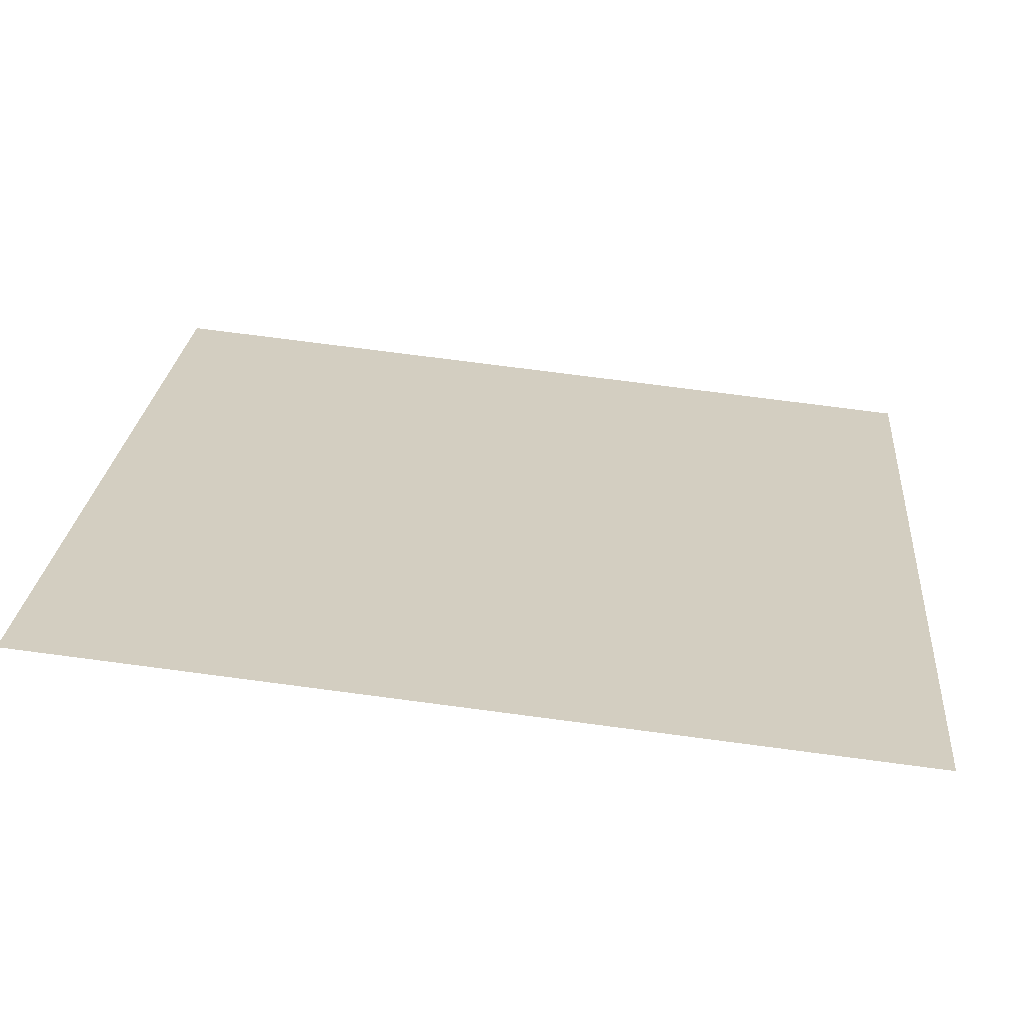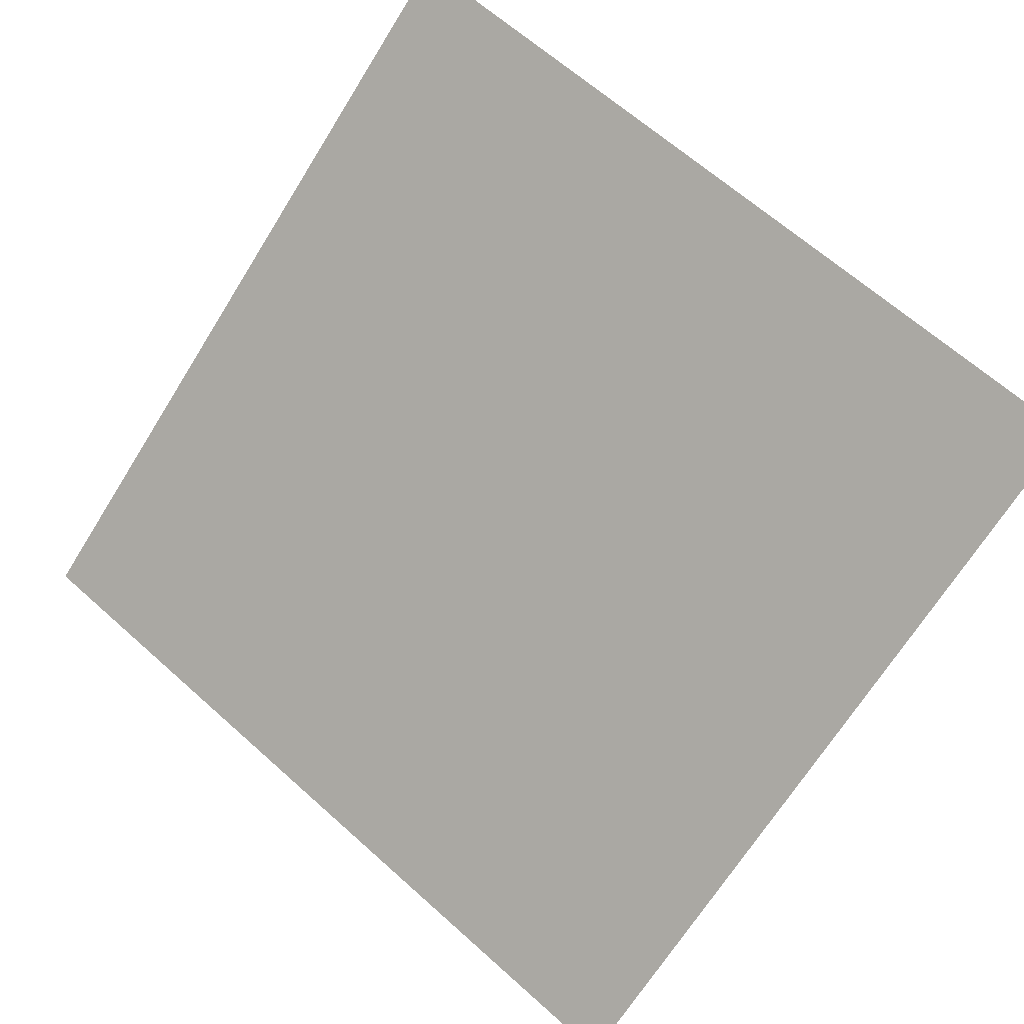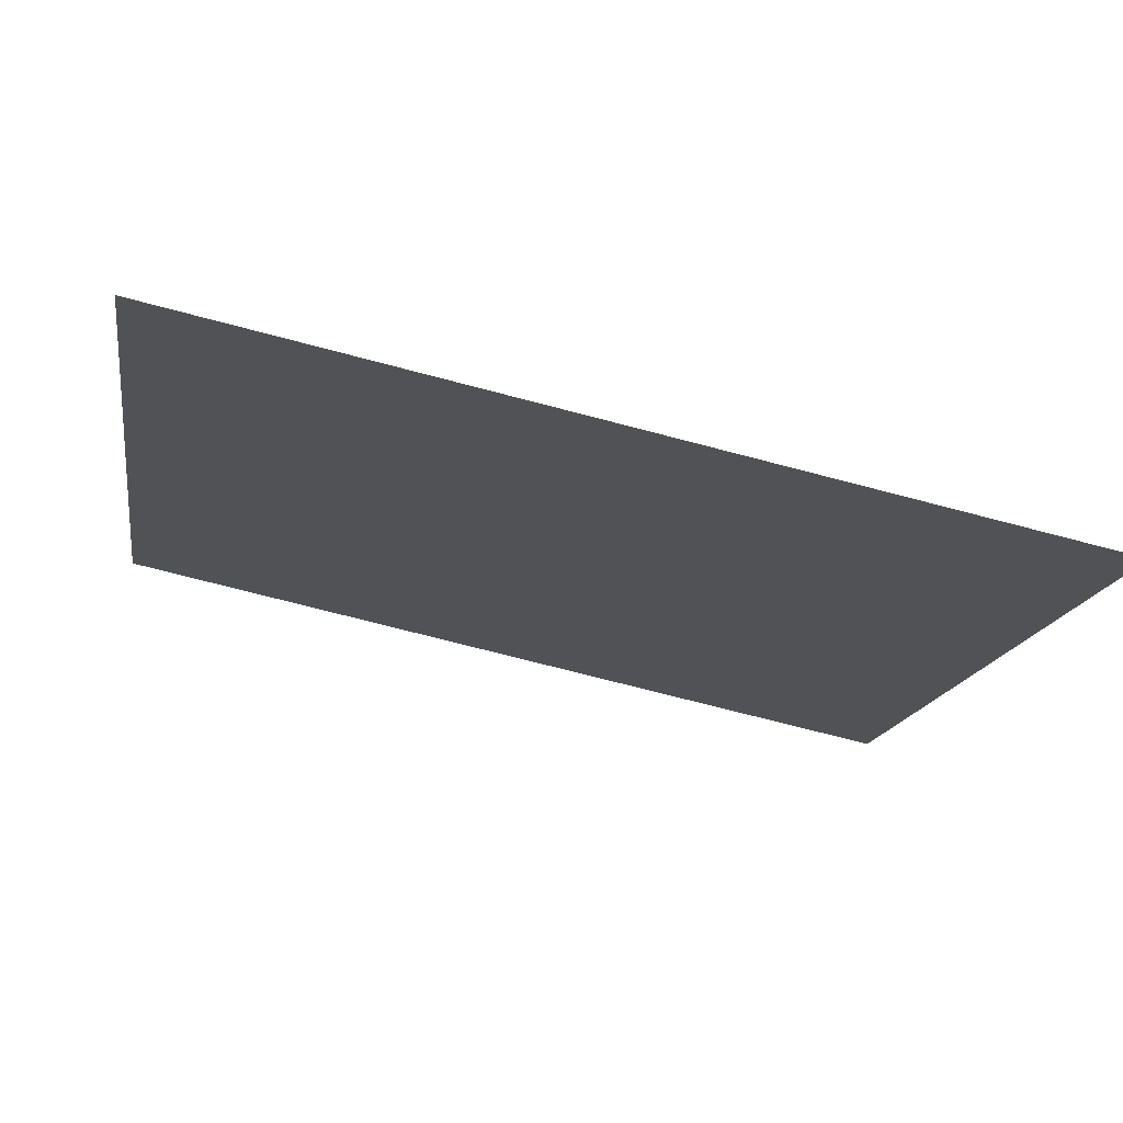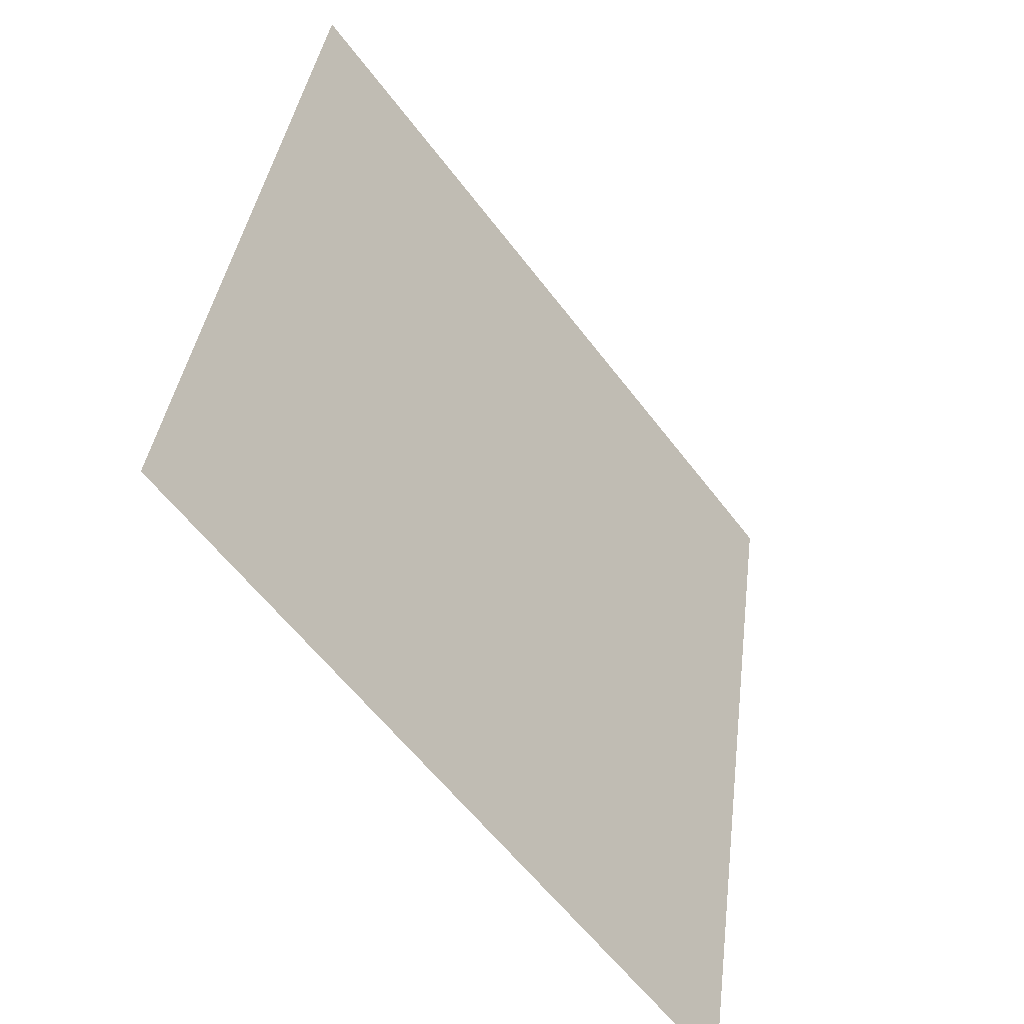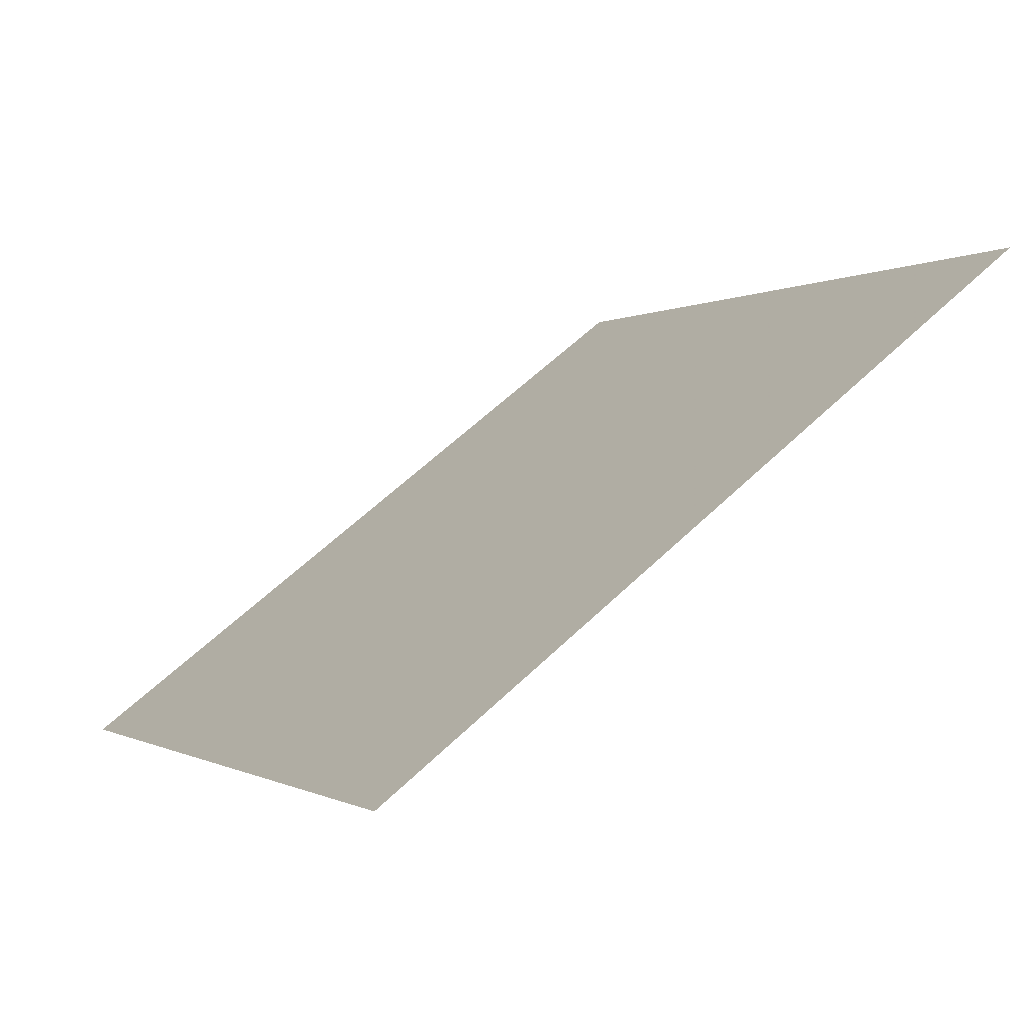
<metadata>
{"format":"obj","ext":"obj","renderer":"f3d","projection":"perspective","resolution":1024,"background":"white","views":[{"elev":77.5,"azim":-173.9,"up":"+Z"},{"elev":66.8,"azim":-137.4,"up":"+Y"},{"elev":-68.5,"azim":-16.2,"up":"+Z"},{"elev":37.8,"azim":-84.4,"up":"+Z"},{"elev":1.0,"azim":-115.6,"up":"+Y"}]}
</metadata>
<code>
v 0.01661 0.6794 0.3651
v 0.01005 0.6795 0.3651
v 0.01017 0.6835 0.3704
v 0.01673 0.6833 0.3703
f 4 3 2 1

</code>
